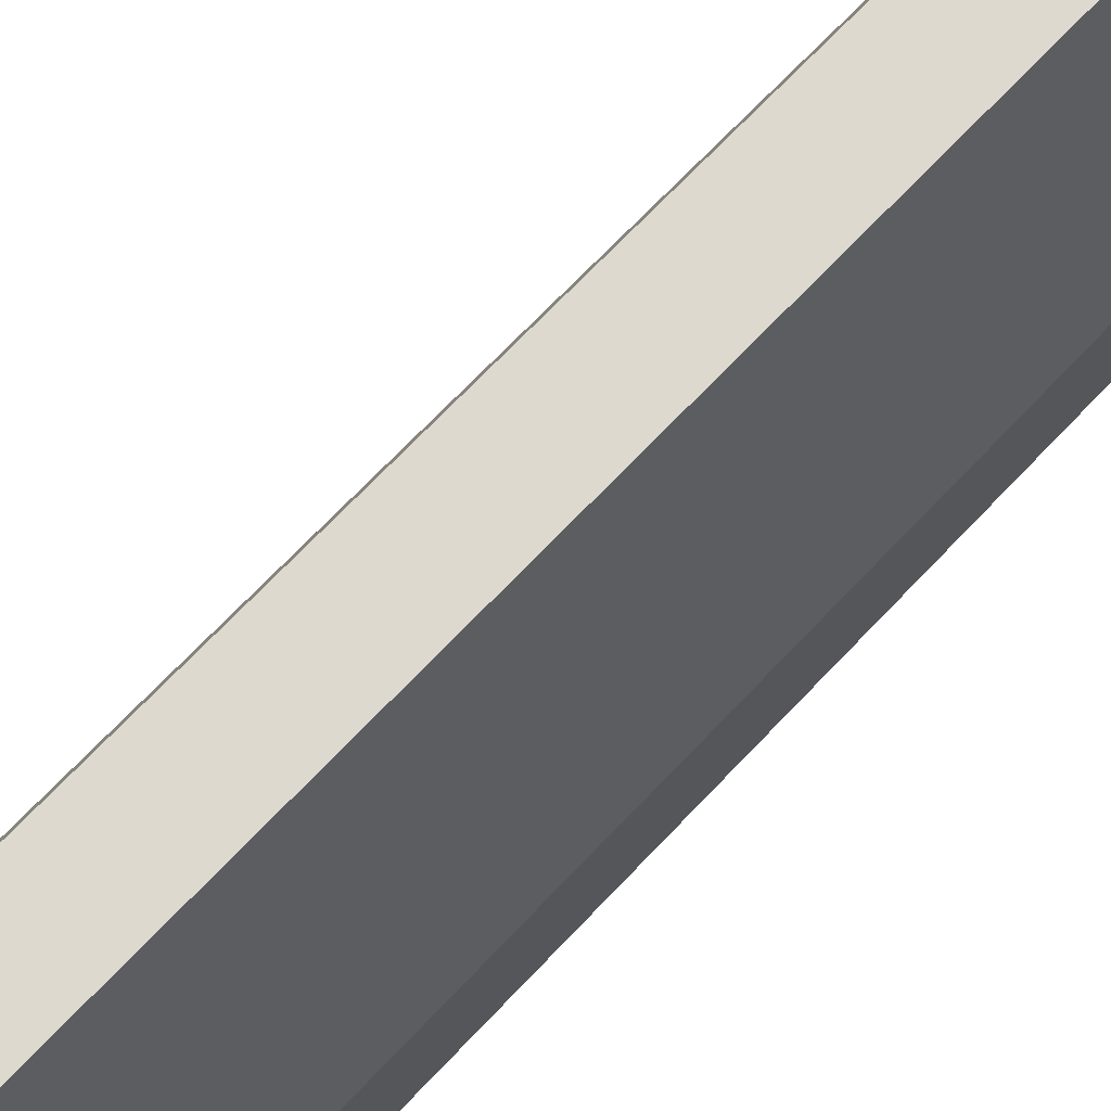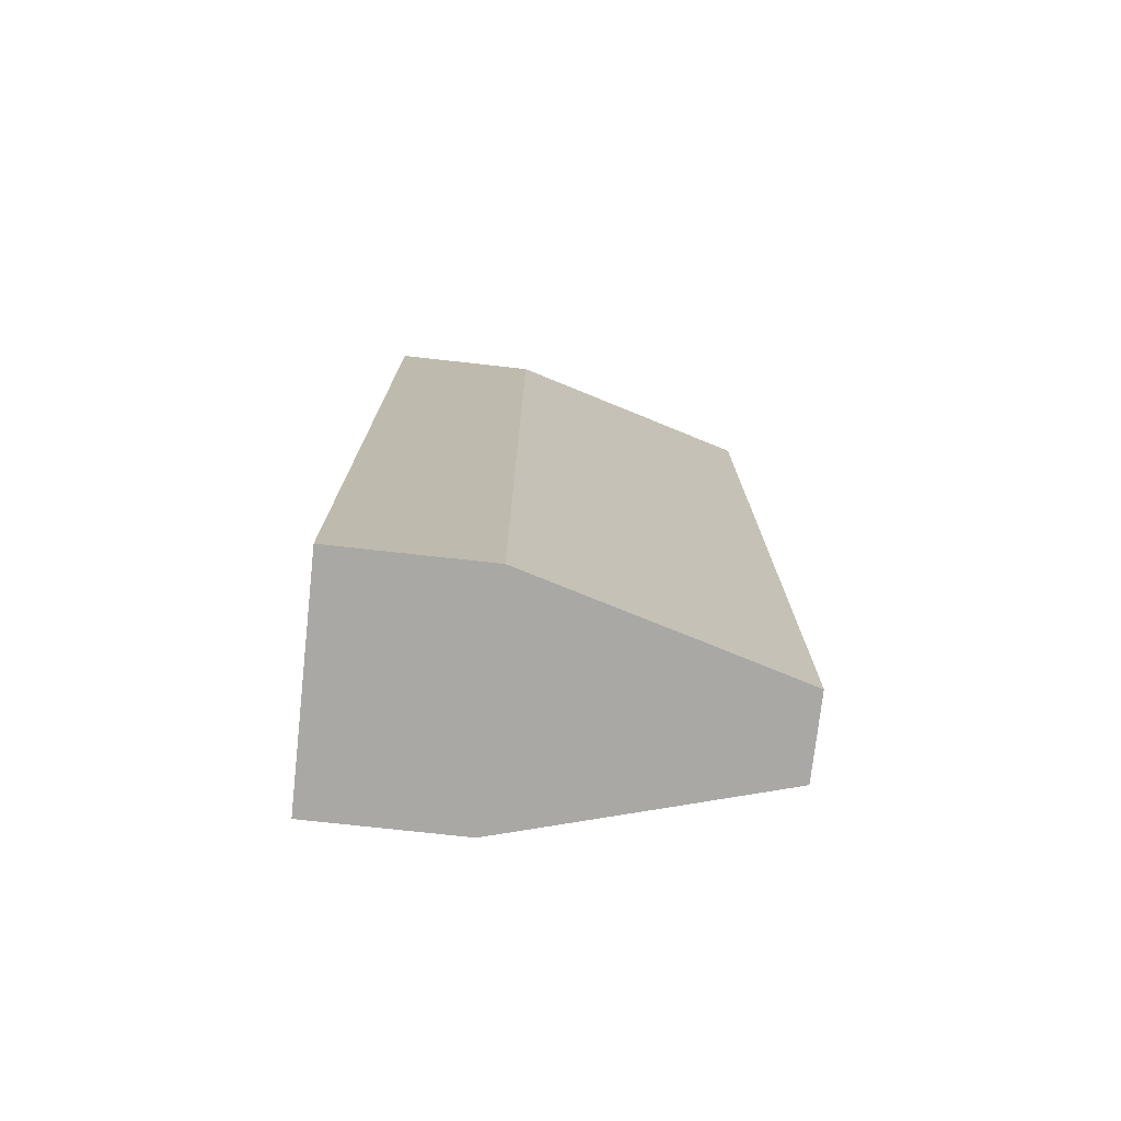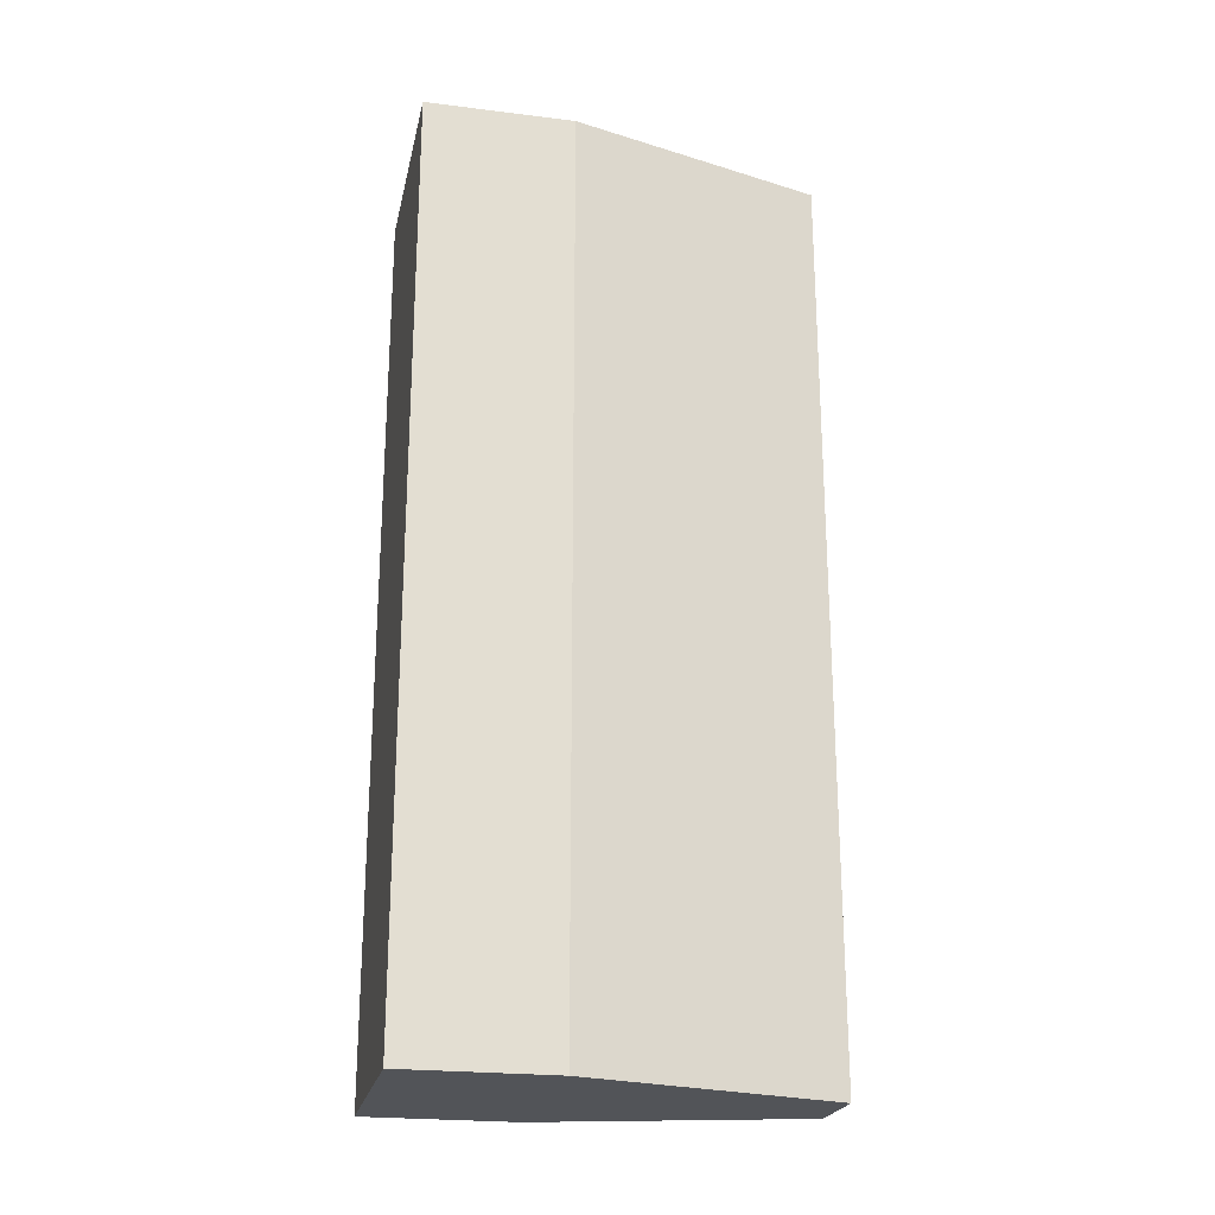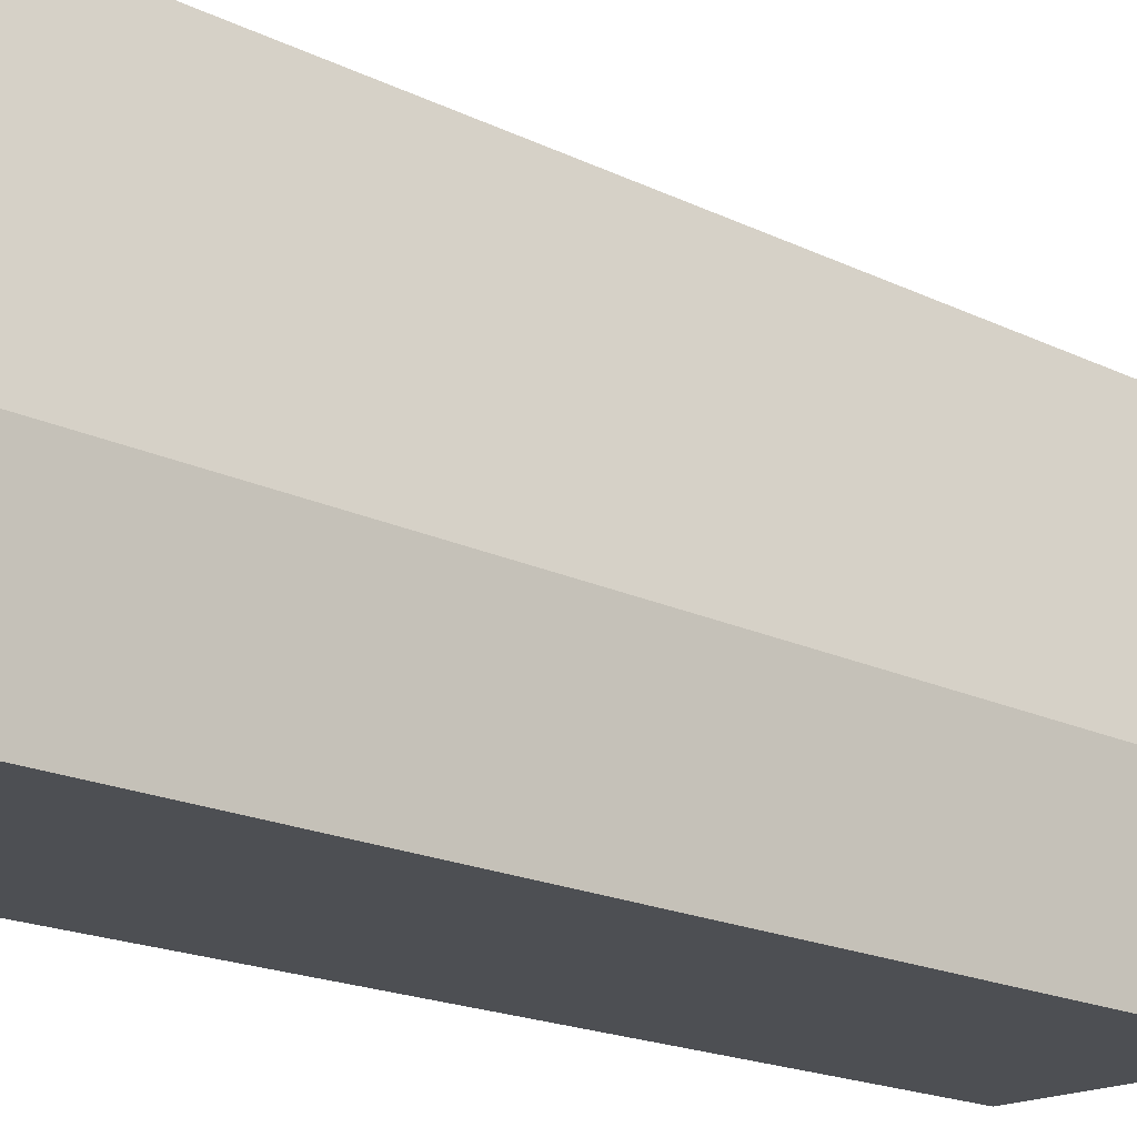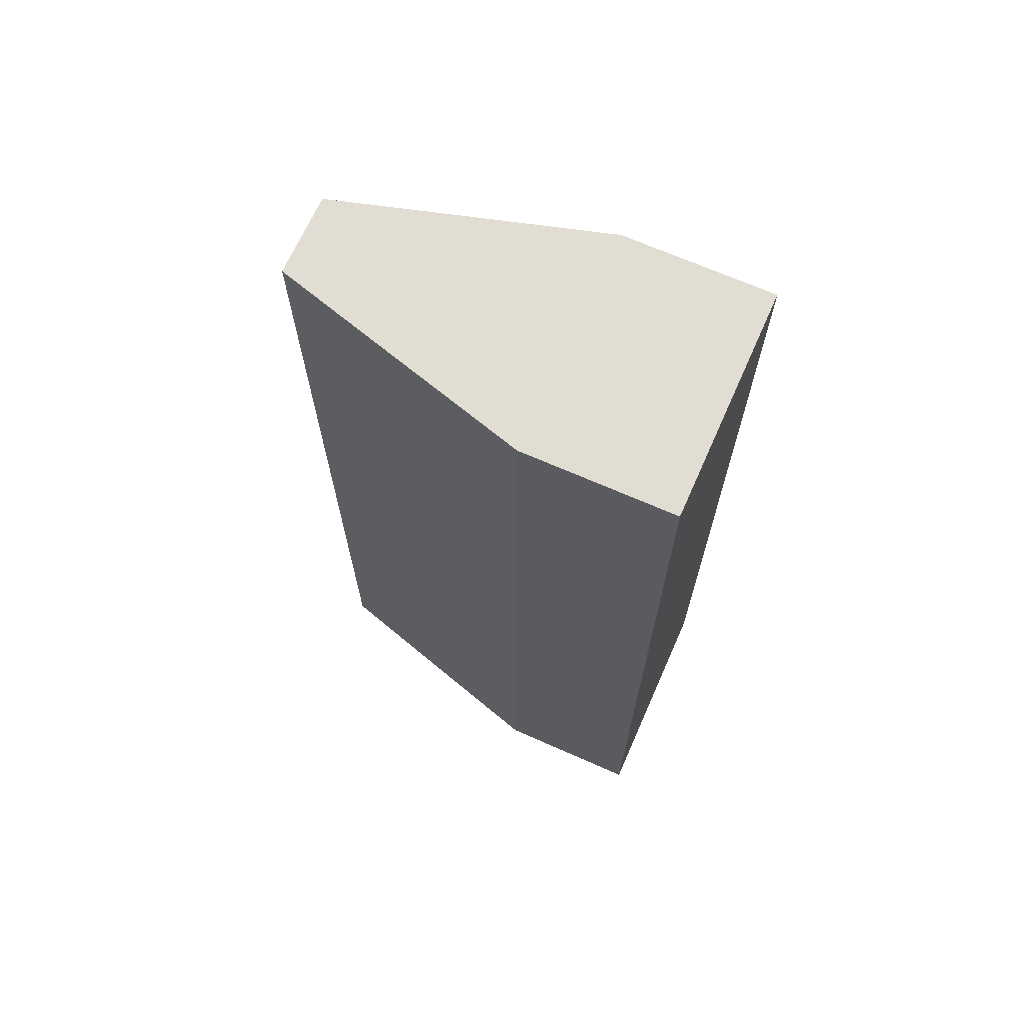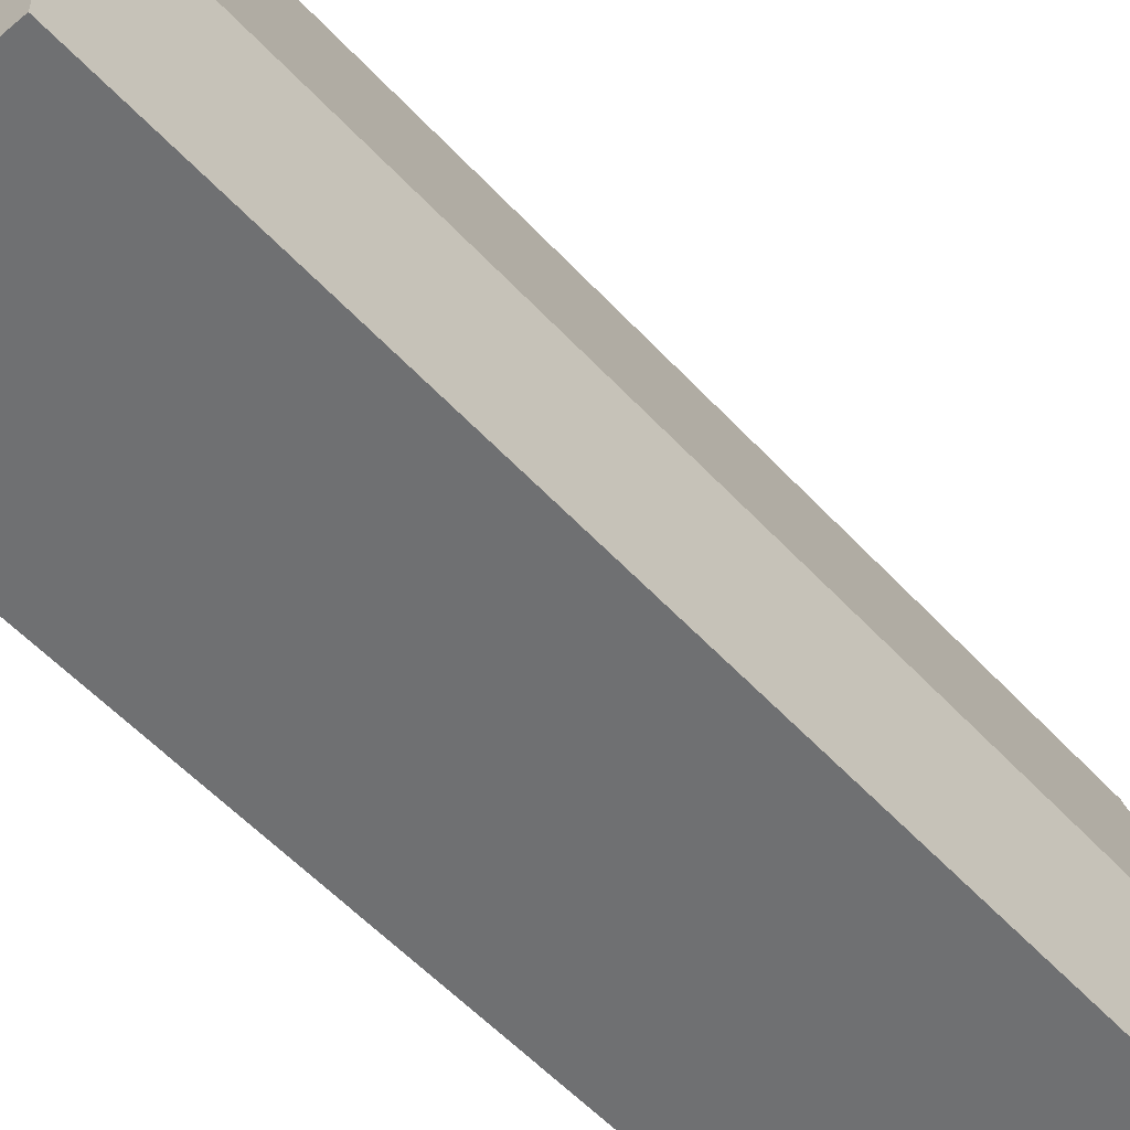
<metadata>
{"format":"obj","ext":"obj","renderer":"f3d","projection":"perspective","resolution":1024,"background":"white","views":[{"elev":71.8,"azim":-136.2,"up":"+Y"},{"elev":-75.0,"azim":83.7,"up":"+Z"},{"elev":-22.9,"azim":78.1,"up":"+Z"},{"elev":-18.0,"azim":-133.9,"up":"+Y"},{"elev":68.2,"azim":-66.1,"up":"+Z"},{"elev":-54.9,"azim":41.6,"up":"+Y"}]}
</metadata>
<code>
v -0.4049 -0.002661 1.619
v -0.4049 0.5222 1.619
v 0.4049 0.5222 1.619
v 0.4049 -0.002661 1.619
v -0.1428 1.44 1.619
v -0.1428 1.44 -1.619
v 0.1428 1.44 -1.619
v 0.1428 1.44 1.619
v -0.4049 0.5222 -1.619
v -0.4049 -0.002661 -1.619
v 0.4049 -0.002661 -1.619
v 0.4049 0.5222 -1.619
v -0.4049 -0.002661 -1.619
v -0.4049 -0.002661 1.619
v 0.4049 -0.002661 1.619
v 0.4049 -0.002661 -1.619
v 0.4049 -0.002661 1.619
v 0.4049 0.5222 1.619
v 0.4049 0.5222 -1.619
v 0.4049 -0.002661 -1.619
v -0.4049 -0.002661 -1.619
v -0.4049 0.5222 -1.619
v -0.4049 0.5222 1.619
v -0.4049 -0.002661 1.619
v -0.1825 1.301 -1.619
v -0.1825 1.301 1.619
v -0.2618 1.024 1.619
v -0.2618 1.024 -1.619
v -0.2618 1.024 -1.619
v 0.2618 1.024 -1.619
v 0.1825 1.301 -1.619
v -0.1825 1.301 -1.619
v 0.2618 1.024 -1.619
v 0.2618 1.024 1.619
v 0.1825 1.301 1.619
v 0.1825 1.301 -1.619
v 0.2618 1.024 1.619
v -0.2618 1.024 1.619
v -0.1825 1.301 1.619
v 0.1825 1.301 1.619
v -0.4049 0.5222 1.619
v -0.2618 1.024 1.619
v 0.2618 1.024 1.619
v 0.4049 0.5222 1.619
v 0.4049 0.5222 1.619
v 0.2618 1.024 1.619
v 0.2618 1.024 -1.619
v 0.4049 0.5222 -1.619
v 0.4049 0.5222 -1.619
v 0.2618 1.024 -1.619
v -0.2618 1.024 -1.619
v -0.4049 0.5222 -1.619
v -0.4049 0.5222 -1.619
v -0.2618 1.024 -1.619
v -0.2618 1.024 1.619
v -0.4049 0.5222 1.619
v 0.1825 1.301 -1.619
v 0.1428 1.44 -1.619
v -0.1428 1.44 -1.619
v -0.1825 1.301 -1.619
v 0.1825 1.301 1.619
v 0.1428 1.44 1.619
v 0.1428 1.44 -1.619
v 0.1825 1.301 -1.619
v -0.1825 1.301 1.619
v -0.1428 1.44 1.619
v 0.1428 1.44 1.619
v 0.1825 1.301 1.619
v -0.1825 1.301 -1.619
v -0.1428 1.44 -1.619
v -0.1428 1.44 1.619
v -0.1825 1.301 1.619
g Barrier_1_(8)_673_101
f 1 3 2
f 1 4 3
f 5 7 6
f 5 8 7
f 9 11 10
f 9 12 11
f 13 15 14
f 13 16 15
f 17 19 18
f 17 20 19
f 21 23 22
f 21 24 23
f 25 27 26
f 25 28 27
f 29 31 30
f 29 32 31
f 33 35 34
f 33 36 35
f 37 39 38
f 37 40 39
f 41 43 42
f 41 44 43
f 45 47 46
f 45 48 47
f 49 51 50
f 49 52 51
f 53 55 54
f 53 56 55
f 57 59 58
f 57 60 59
f 61 63 62
f 61 64 63
f 65 67 66
f 65 68 67
f 69 71 70
f 69 72 71

</code>
